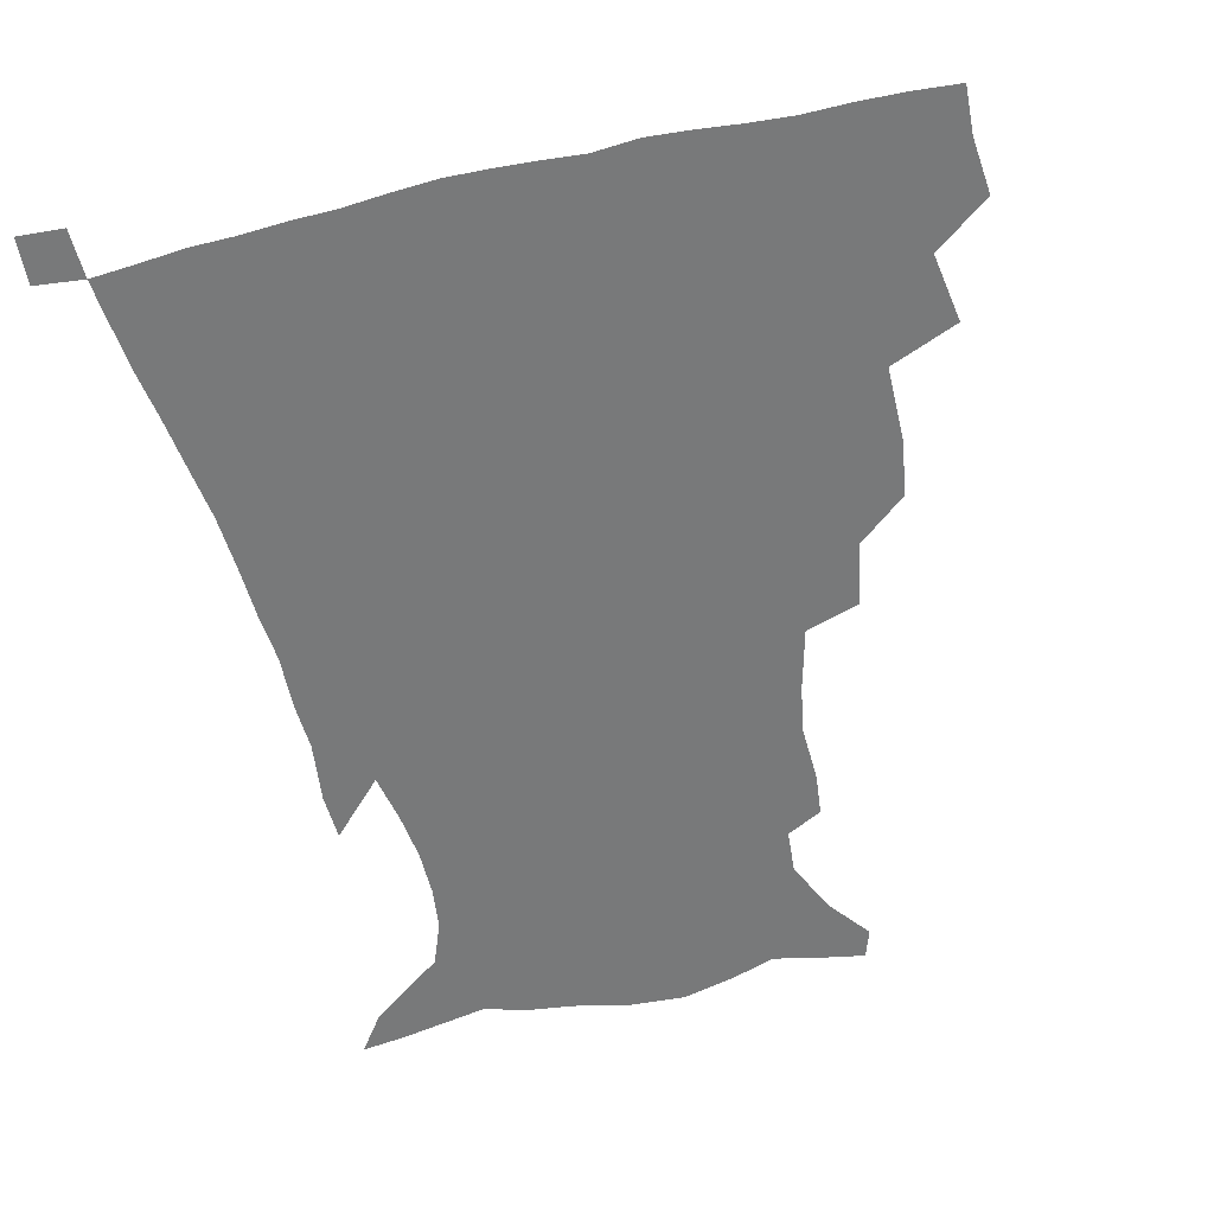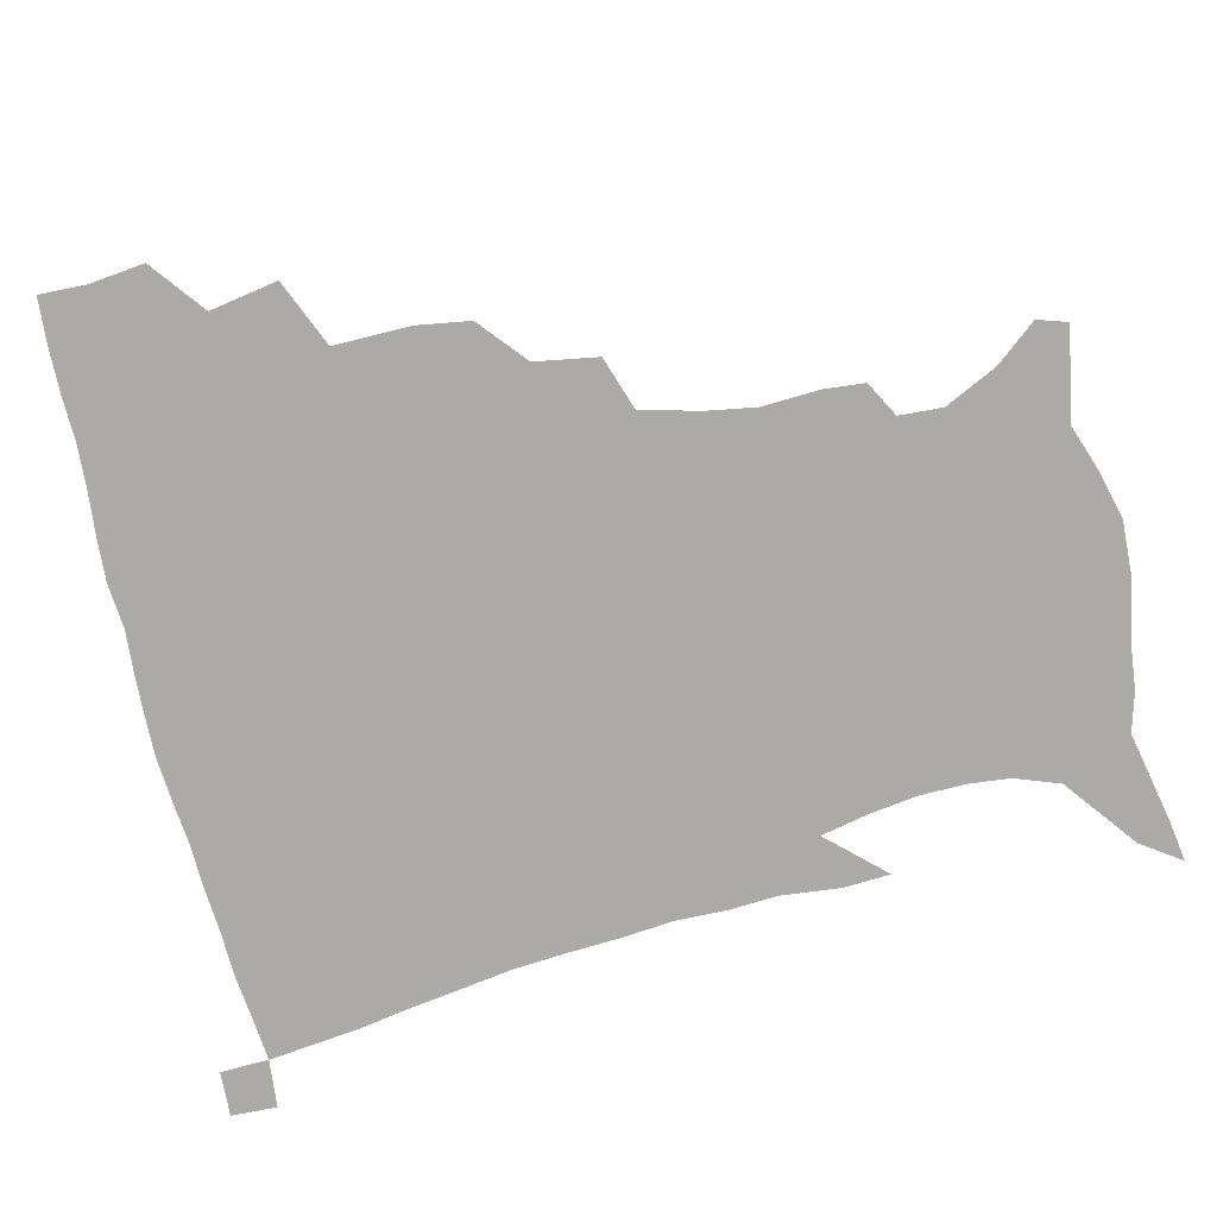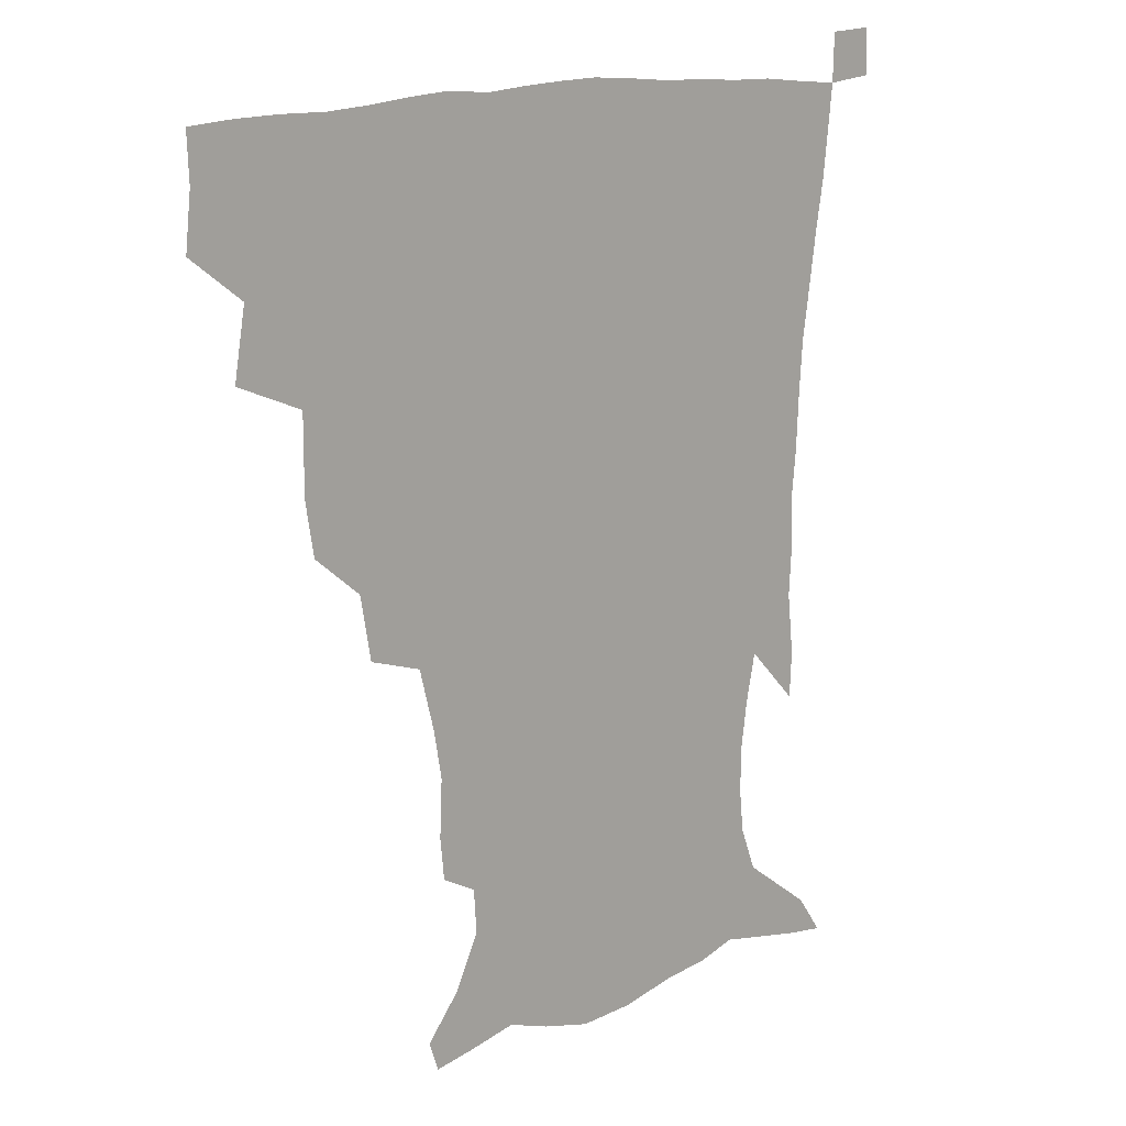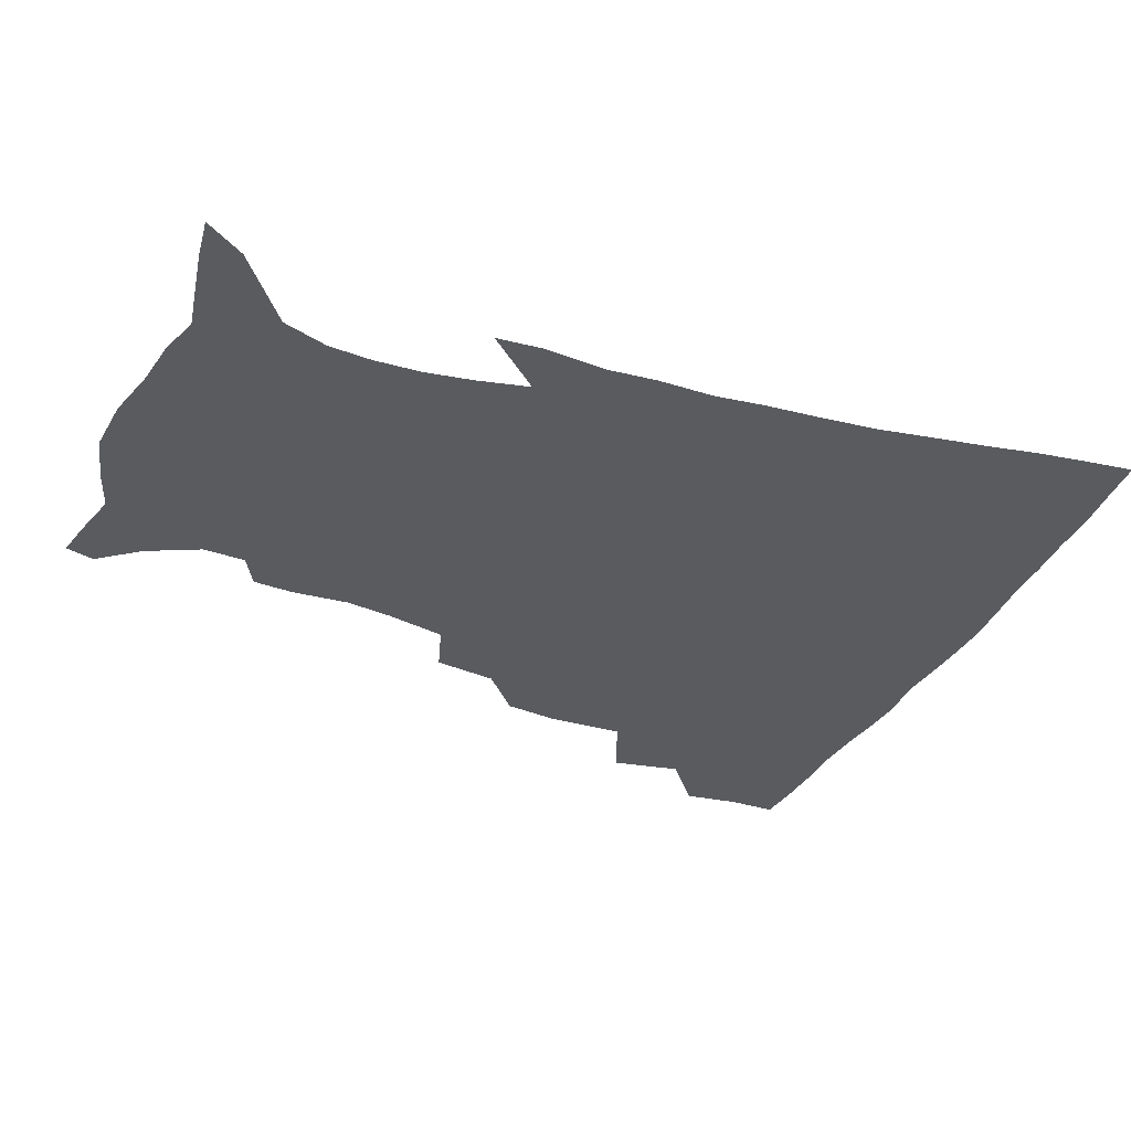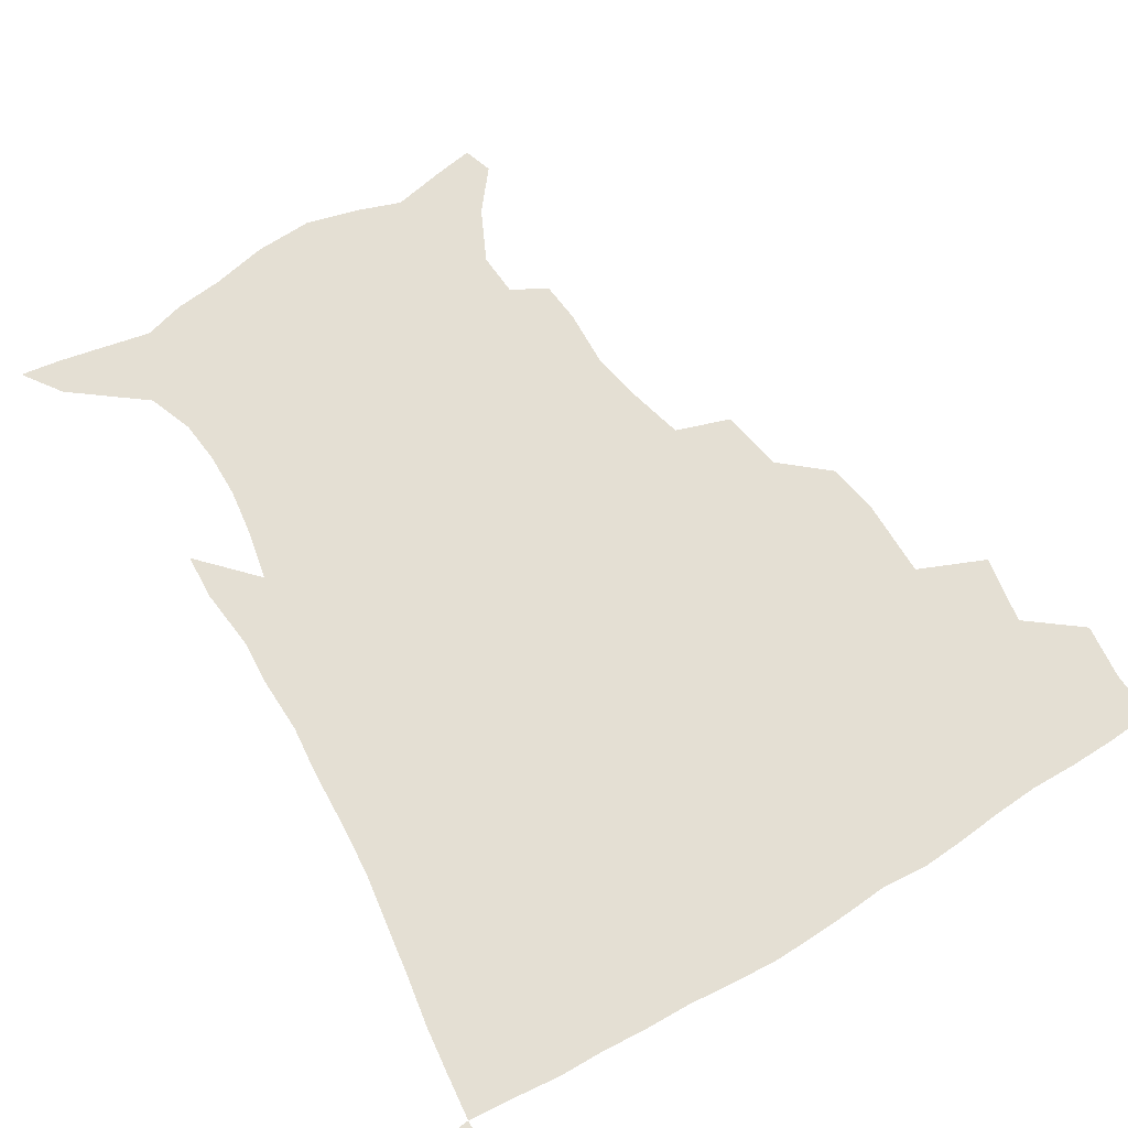
<metadata>
{"format":"obj","ext":"obj","renderer":"f3d","projection":"perspective","resolution":1024,"background":"white","views":[{"elev":-57.7,"azim":-166.8,"up":"+Z"},{"elev":-75.8,"azim":-76.2,"up":"+Z"},{"elev":14.7,"azim":-42.2,"up":"+Y"},{"elev":-32.4,"azim":67.4,"up":"+Z"},{"elev":66.8,"azim":148.9,"up":"+Z"}]}
</metadata>
<code>
v 435.3 400.6 0
v 437.3 419.1 0
v 436.7 434.9 0
v 449.8 363.6 0
v 453.6 386.6 0
v 453.1 403.5 0
v 452.8 419.7 0
v 451.9 436 0
v 475.3 310.3 0
v 472.3 328.2 0
v 472.4 354 0
v 471.2 372.8 0
v 470.8 389.7 0
v 469.1 405 0
v 468.1 420.6 0
v 467.2 436.5 0
v 495 275.6 0
v 491.3 296.8 0
v 489.9 320 0
v 488.3 339.4 0
v 488.4 360.6 0
v 487.2 376.4 0
v 485.9 391.3 0
v 484.6 406.1 0
v 483.7 421 0
v 483.1 436.2 0
v 521.6 200.1 0
v 520.3 214 0
v 521.1 233.2 0
v 518.4 249 0
v 513.2 269.6 0
v 508.1 288.9 0
v 507.8 314.4 0
v 505.7 330.7 0
v 503.6 346 0
v 502.9 362.9 0
v 501.8 377.9 0
v 500.6 392.3 0
v 499.4 406.9 0
v 498.5 421.6 0
v 497.9 437.2 0
v 514.9 147.4 0
v 526 161.2 0
v 534.5 179 0
v 533.5 193.6 0
v 533.7 214.2 0
v 532.3 229.2 0
v 530.7 246.2 0
v 527.5 263.4 0
v 524.1 280.4 0
v 521.3 297.3 0
v 520.7 318.9 0
v 519 333.8 0
v 518.3 350.1 0
v 517 364.3 0
v 516.4 379.1 0
v 515 393.2 0
v 514.1 407.5 0
v 513.3 422 0
v 512.4 438.7 0
v 518.1 137.5 0
v 530.2 152.2 0
v 539.7 168.7 0
v 543.8 185.7 0
v 543.7 202.8 0
v 544.8 224.9 0
v 543.1 240 0
v 540.8 254 0
v 537.9 268 0
v 535.7 285.9 0
v 534.9 305.3 0
v 533.7 321.4 0
v 532.8 336.8 0
v 532.4 352.2 0
v 531.6 366 0
v 531.3 380.2 0
v 529.9 393.9 0
v 528.9 408.3 0
v 527.8 423.5 0
v 526.8 439.6 0
v 531.9 139.9 0
v 545.6 157.7 0
v 553.6 178 0
v 554.4 192.8 0
v 554.7 208.7 0
v 555 231.2 0
v 553.7 245.3 0
v 552.2 261.7 0
v 549.8 274.3 0
v 548.4 291.2 0
v 547.8 309 0
v 547 324.2 0
v 546.7 339.3 0
v 546.2 353.4 0
v 545.9 367.5 0
v 545.2 380.7 0
v 544.5 394.2 0
v 544.2 408.1 0
v 543.2 422.7 0
v 541.9 438.4 0
v 548.7 143.3 0
v 560.8 163.3 0
v 564.3 179.5 0
v 565 196 0
v 566.2 216.1 0
v 565.5 231.8 0
v 564.4 248.7 0
v 563.3 263.6 0
v 561.8 278.7 0
v 561.1 295.5 0
v 560.8 311.7 0
v 559.9 324.3 0
v 560 340.5 0
v 560 354.8 0
v 559.8 367.9 0
v 558.9 380.9 0
v 559.1 394.6 0
v 558.6 408.4 0
v 557.6 422.9 0
v 556 439.6 0
v 563.5 138.1 0
v 573.6 164.5 0
v 576.3 183.9 0
v 576.5 197 0
v 576.6 217.9 0
v 576.7 233.5 0
v 575.5 248.6 0
v 574.9 264.1 0
v 573.9 278.1 0
v 573.3 294.6 0
v 573.1 312 0
v 573.6 327.9 0
v 573.2 340.5 0
v 573.3 354.7 0
v 573.7 368.4 0
v 573.5 381.3 0
v 573.7 394.9 0
v 573.3 408.3 0
v 571.6 423.9 0
v 570 440.3 0
v 581.1 133.5 0
v 586.5 164.4 0
v 587.6 184.3 0
v 588.2 204.1 0
v 588 219.7 0
v 587.9 237.6 0
v 587.4 251.1 0
v 586.7 268.6 0
v 586.9 282.5 0
v 586.1 297.4 0
v 586.1 314.1 0
v 586.2 328.5 0
v 586.7 342 0
v 587 356.4 0
v 587.2 368.3 0
v 588.1 382.2 0
v 587.8 395.2 0
v 587.4 408.3 0
v 585.7 424.3 0
v 583.9 440.7 0
v 600.3 134.5 0
v 599.8 163.2 0
v 599.5 184 0
v 599.4 200.6 0
v 599.4 217.8 0
v 598.9 235.3 0
v 598.6 252.2 0
v 598.8 265.8 0
v 598.3 284.2 0
v 598.6 297.7 0
v 598.6 313.7 0
v 599.2 326.4 0
v 599.6 342.1 0
v 600.1 355.2 0
v 601.2 369.6 0
v 601.7 382.5 0
v 601.8 395.5 0
v 601.2 409.6 0
v 600.1 424.4 0
v 598.5 439.7 0
v 619 138.4 0
v 614.2 160.1 0
v 611 182.8 0
v 610.2 200.2 0
v 610.4 218.2 0
v 610 235.9 0
v 610.2 249.9 0
v 610.6 266.4 0
v 610.4 281.3 0
v 610.6 297.1 0
v 610.8 312.2 0
v 611.9 329 0
v 612.4 341.6 0
v 613.2 354.3 0
v 614.2 369.2 0
v 615 382.4 0
v 615.7 395.4 0
v 616.6 408.8 0
v 615.8 423 0
v 614.1 438.3 0
v 635.3 140.3 0
v 627 161.3 0
v 624 177.5 0
v 621.1 197.1 0
v 620.4 218.8 0
v 620.8 235.1 0
v 621.7 248.7 0
v 621.8 266.5 0
v 623 278.1 0
v 622.9 294.1 0
v 623.3 308.9 0
v 623.4 327.9 0
v 624.8 341.9 0
v 626.1 354 0
v 627.3 367.8 0
v 628.4 381.2 0
v 629.6 394.9 0
v 631 408.5 0
v 630.5 422.5 0
v 629 438 0
v 648.8 144.1 0
v 640.2 160 0
v 633.9 179.4 0
v 632.1 194.4 0
v 631.3 212.7 0
v 631.7 229.6 0
v 633.6 243.1 0
v 633.6 261.4 0
v 634.2 277 0
v 634.6 292.3 0
v 635.3 307.6 0
v 636.5 322 0
v 636.9 339 0
v 638.8 351.9 0
v 640.2 366.1 0
v 641.7 381.3 0
v 643.2 394 0
v 644.5 408.1 0
v 645.2 421.7 0
v 644.5 437 0
v 664.9 140.8 0
v 653.8 157.4 0
v 646.1 174.6 0
v 642.9 189.5 0
v 641.1 208.6 0
v 642.3 223 0
v 644.3 238.2 0
v 645.3 256.1 0
v 645.5 272.9 0
v 646.7 286.9 0
v 646.7 304.3 0
v 648.5 317.8 0
v 649.1 334.6 0
v 651.2 348.9 0
v 653.2 362.9 0
v 654.6 378.9 0
v 656.7 393.1 0
v 658.2 407.2 0
v 659.4 421.1 0
v 659.3 436.7 0
v 679.8 137.8 0
v 668.4 153.4 0
v 659.7 167.9 0
v 654.1 183 0
v 652.6 197.3 0
v 652.8 212.6 0
v 654.9 228.7 0
v 658.4 245.3 0
v 659.1 261.7 0
v 658.9 279.1 0
v 659.2 296.1 0
v 660.3 311.6 0
v 663.2 324.7 0
v 663.4 344 0
v 665.4 359.9 0
v 667.1 377 0
v 670.3 390.4 0
v 672.1 405.7 0
v 673.7 420.2 0
v 674.9 435.1 0
v 693.8 135.7 0
v 684.5 149 0
v 676.2 226.4 0
v 676.9 242 0
v 674.7 262.6 0
v 675.6 278.5 0
v 675 297.1 0
v 676.6 313 0
v 677.5 331.4 0
v 678.8 350.2 0
v 681.3 367.6 0
v 683.9 385.9 0
v 686.7 402.3 0
v 688.5 418.5 0
v 690.1 433.9 0
v 690.5 450.3 0
v 706.7 435.5 0
v 706 451.1 0
f 5 6 1
f 1 6 2
f 6 7 2
f 2 7 3
f 7 8 3
f 11 12 4
f 4 12 5
f 12 13 5
f 5 13 6
f 13 14 6
f 6 14 7
f 14 15 7
f 7 15 8
f 15 16 8
f 18 19 9
f 9 19 10
f 19 20 10
f 10 20 11
f 20 21 11
f 11 21 12
f 21 22 12
f 12 22 13
f 22 23 13
f 13 23 14
f 23 24 14
f 14 24 15
f 24 25 15
f 15 25 16
f 25 26 16
f 31 32 17
f 17 32 18
f 32 33 18
f 18 33 19
f 33 34 19
f 19 34 20
f 34 35 20
f 20 35 21
f 35 36 21
f 21 36 22
f 36 37 22
f 22 37 23
f 37 38 23
f 23 38 24
f 38 39 24
f 24 39 25
f 39 40 25
f 25 40 26
f 40 41 26
f 45 46 27
f 27 46 28
f 46 47 28
f 28 47 29
f 47 48 29
f 29 48 30
f 48 49 30
f 30 49 31
f 49 50 31
f 31 50 32
f 50 51 32
f 32 51 33
f 51 52 33
f 33 52 34
f 52 53 34
f 34 53 35
f 53 54 35
f 35 54 36
f 54 55 36
f 36 55 37
f 55 56 37
f 37 56 38
f 56 57 38
f 38 57 39
f 57 58 39
f 39 58 40
f 58 59 40
f 40 59 41
f 59 60 41
f 61 62 42
f 42 62 43
f 62 63 43
f 43 63 44
f 63 64 44
f 44 64 45
f 64 65 45
f 45 65 46
f 65 66 46
f 46 66 47
f 66 67 47
f 47 67 48
f 67 68 48
f 48 68 49
f 68 69 49
f 49 69 50
f 69 70 50
f 50 70 51
f 70 71 51
f 51 71 52
f 71 72 52
f 52 72 53
f 72 73 53
f 53 73 54
f 73 74 54
f 54 74 55
f 74 75 55
f 55 75 56
f 75 76 56
f 56 76 57
f 76 77 57
f 57 77 58
f 77 78 58
f 58 78 59
f 78 79 59
f 59 79 60
f 79 80 60
f 61 81 62
f 81 82 62
f 62 82 63
f 82 83 63
f 63 83 64
f 83 84 64
f 64 84 65
f 84 85 65
f 65 85 66
f 85 86 66
f 66 86 67
f 86 87 67
f 67 87 68
f 87 88 68
f 68 88 69
f 88 89 69
f 69 89 70
f 89 90 70
f 70 90 71
f 90 91 71
f 71 91 72
f 91 92 72
f 72 92 73
f 92 93 73
f 73 93 74
f 93 94 74
f 74 94 75
f 94 95 75
f 75 95 76
f 95 96 76
f 76 96 77
f 96 97 77
f 77 97 78
f 97 98 78
f 78 98 79
f 98 99 79
f 79 99 80
f 99 100 80
f 81 101 82
f 101 102 82
f 82 102 83
f 102 103 83
f 83 103 84
f 103 104 84
f 84 104 85
f 104 105 85
f 85 105 86
f 105 106 86
f 86 106 87
f 106 107 87
f 87 107 88
f 107 108 88
f 88 108 89
f 108 109 89
f 89 109 90
f 109 110 90
f 90 110 91
f 110 111 91
f 91 111 92
f 111 112 92
f 92 112 93
f 112 113 93
f 93 113 94
f 113 114 94
f 94 114 95
f 114 115 95
f 95 115 96
f 115 116 96
f 96 116 97
f 116 117 97
f 97 117 98
f 117 118 98
f 98 118 99
f 118 119 99
f 99 119 100
f 119 120 100
f 101 121 102
f 121 122 102
f 102 122 103
f 122 123 103
f 103 123 104
f 123 124 104
f 104 124 105
f 124 125 105
f 105 125 106
f 125 126 106
f 106 126 107
f 126 127 107
f 107 127 108
f 127 128 108
f 108 128 109
f 128 129 109
f 109 129 110
f 129 130 110
f 110 130 111
f 130 131 111
f 111 131 112
f 131 132 112
f 112 132 113
f 132 133 113
f 113 133 114
f 133 134 114
f 114 134 115
f 134 135 115
f 115 135 116
f 135 136 116
f 116 136 117
f 136 137 117
f 117 137 118
f 137 138 118
f 118 138 119
f 138 139 119
f 119 139 120
f 139 140 120
f 121 141 122
f 141 142 122
f 122 142 123
f 142 143 123
f 123 143 124
f 143 144 124
f 124 144 125
f 144 145 125
f 125 145 126
f 145 146 126
f 126 146 127
f 146 147 127
f 127 147 128
f 147 148 128
f 128 148 129
f 148 149 129
f 129 149 130
f 149 150 130
f 130 150 131
f 150 151 131
f 131 151 132
f 151 152 132
f 132 152 133
f 152 153 133
f 133 153 134
f 153 154 134
f 134 154 135
f 154 155 135
f 135 155 136
f 155 156 136
f 136 156 137
f 156 157 137
f 137 157 138
f 157 158 138
f 138 158 139
f 158 159 139
f 139 159 140
f 159 160 140
f 141 161 142
f 161 162 142
f 142 162 143
f 162 163 143
f 143 163 144
f 163 164 144
f 144 164 145
f 164 165 145
f 145 165 146
f 165 166 146
f 146 166 147
f 166 167 147
f 147 167 148
f 167 168 148
f 148 168 149
f 168 169 149
f 149 169 150
f 169 170 150
f 150 170 151
f 170 171 151
f 151 171 152
f 171 172 152
f 152 172 153
f 172 173 153
f 153 173 154
f 173 174 154
f 154 174 155
f 174 175 155
f 155 175 156
f 175 176 156
f 156 176 157
f 176 177 157
f 157 177 158
f 177 178 158
f 158 178 159
f 178 179 159
f 159 179 160
f 179 180 160
f 161 181 162
f 181 182 162
f 162 182 163
f 182 183 163
f 163 183 164
f 183 184 164
f 164 184 165
f 184 185 165
f 165 185 166
f 185 186 166
f 166 186 167
f 186 187 167
f 167 187 168
f 187 188 168
f 168 188 169
f 188 189 169
f 169 189 170
f 189 190 170
f 170 190 171
f 190 191 171
f 171 191 172
f 191 192 172
f 172 192 173
f 192 193 173
f 173 193 174
f 193 194 174
f 174 194 175
f 194 195 175
f 175 195 176
f 195 196 176
f 176 196 177
f 196 197 177
f 177 197 178
f 197 198 178
f 178 198 179
f 198 199 179
f 179 199 180
f 199 200 180
f 181 201 182
f 201 202 182
f 182 202 183
f 202 203 183
f 183 203 184
f 203 204 184
f 184 204 185
f 204 205 185
f 185 205 186
f 205 206 186
f 186 206 187
f 206 207 187
f 187 207 188
f 207 208 188
f 188 208 189
f 208 209 189
f 189 209 190
f 209 210 190
f 190 210 191
f 210 211 191
f 191 211 192
f 211 212 192
f 192 212 193
f 212 213 193
f 193 213 194
f 213 214 194
f 194 214 195
f 214 215 195
f 195 215 196
f 215 216 196
f 196 216 197
f 216 217 197
f 197 217 198
f 217 218 198
f 198 218 199
f 218 219 199
f 199 219 200
f 219 220 200
f 201 221 202
f 221 222 202
f 202 222 203
f 222 223 203
f 203 223 204
f 223 224 204
f 204 224 205
f 224 225 205
f 205 225 206
f 225 226 206
f 206 226 207
f 226 227 207
f 207 227 208
f 227 228 208
f 208 228 209
f 228 229 209
f 209 229 210
f 229 230 210
f 210 230 211
f 230 231 211
f 211 231 212
f 231 232 212
f 212 232 213
f 232 233 213
f 213 233 214
f 233 234 214
f 214 234 215
f 234 235 215
f 215 235 216
f 235 236 216
f 216 236 217
f 236 237 217
f 217 237 218
f 237 238 218
f 218 238 219
f 238 239 219
f 219 239 220
f 239 240 220
f 221 241 222
f 241 242 222
f 222 242 223
f 242 243 223
f 223 243 224
f 243 244 224
f 224 244 225
f 244 245 225
f 225 245 226
f 245 246 226
f 226 246 227
f 246 247 227
f 227 247 228
f 247 248 228
f 228 248 229
f 248 249 229
f 229 249 230
f 249 250 230
f 230 250 231
f 250 251 231
f 231 251 232
f 251 252 232
f 232 252 233
f 252 253 233
f 233 253 234
f 253 254 234
f 234 254 235
f 254 255 235
f 235 255 236
f 255 256 236
f 236 256 237
f 256 257 237
f 237 257 238
f 257 258 238
f 238 258 239
f 258 259 239
f 239 259 240
f 259 260 240
f 241 261 242
f 261 262 242
f 242 262 243
f 262 263 243
f 243 263 244
f 263 264 244
f 244 264 245
f 264 265 245
f 245 265 246
f 265 266 246
f 246 266 247
f 266 267 247
f 247 267 248
f 267 268 248
f 248 268 249
f 268 269 249
f 249 269 250
f 269 270 250
f 250 270 251
f 270 271 251
f 251 271 252
f 271 272 252
f 252 272 253
f 272 273 253
f 253 273 254
f 273 274 254
f 254 274 255
f 274 275 255
f 255 275 256
f 275 276 256
f 256 276 257
f 276 277 257
f 257 277 258
f 277 278 258
f 258 278 259
f 278 279 259
f 259 279 260
f 279 280 260
f 261 281 262
f 281 282 262
f 262 282 263
f 268 283 269
f 283 284 269
f 269 284 270
f 284 285 270
f 270 285 271
f 285 286 271
f 271 286 272
f 286 287 272
f 272 287 273
f 287 288 273
f 273 288 274
f 288 289 274
f 274 289 275
f 289 290 275
f 275 290 276
f 290 291 276
f 276 291 277
f 291 292 277
f 277 292 278
f 292 293 278
f 278 293 279
f 293 294 279
f 279 294 280
f 294 295 280
f 295 297 296
f 297 298 296

</code>
